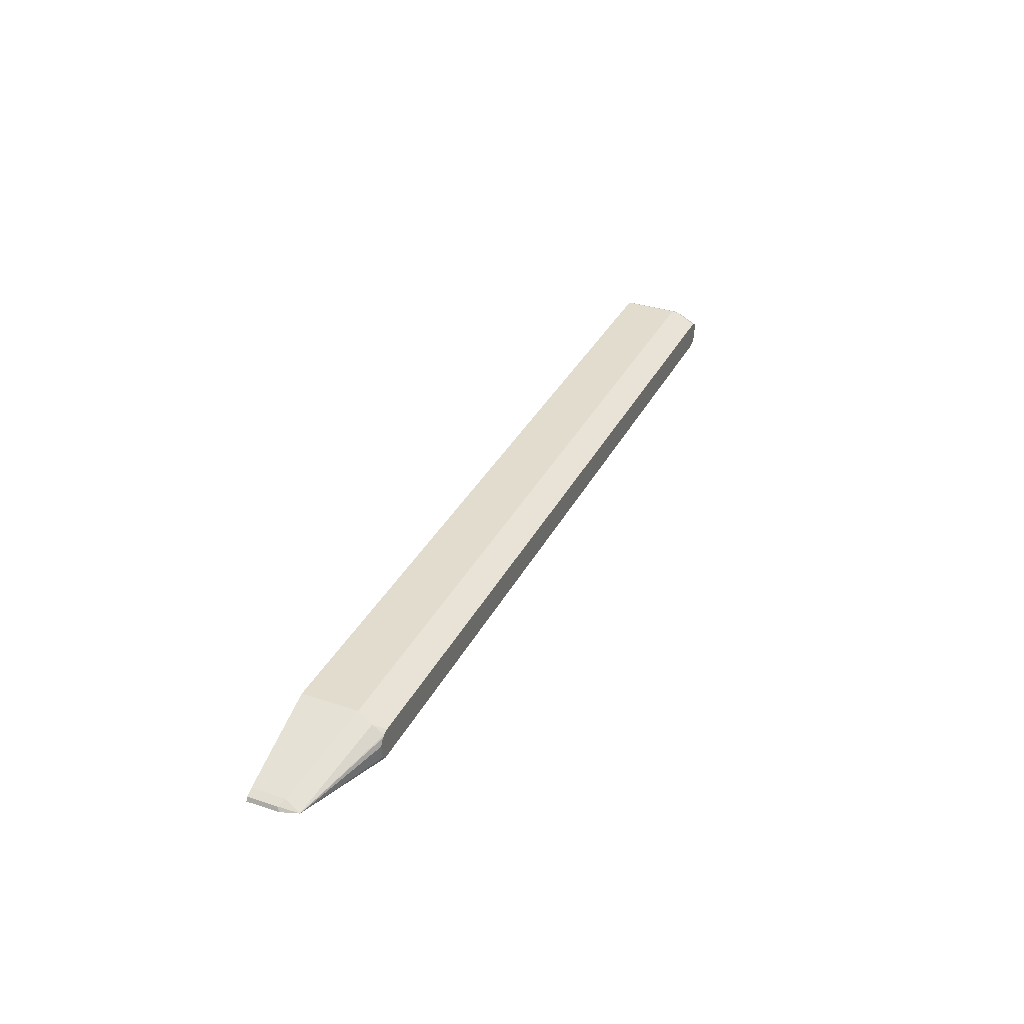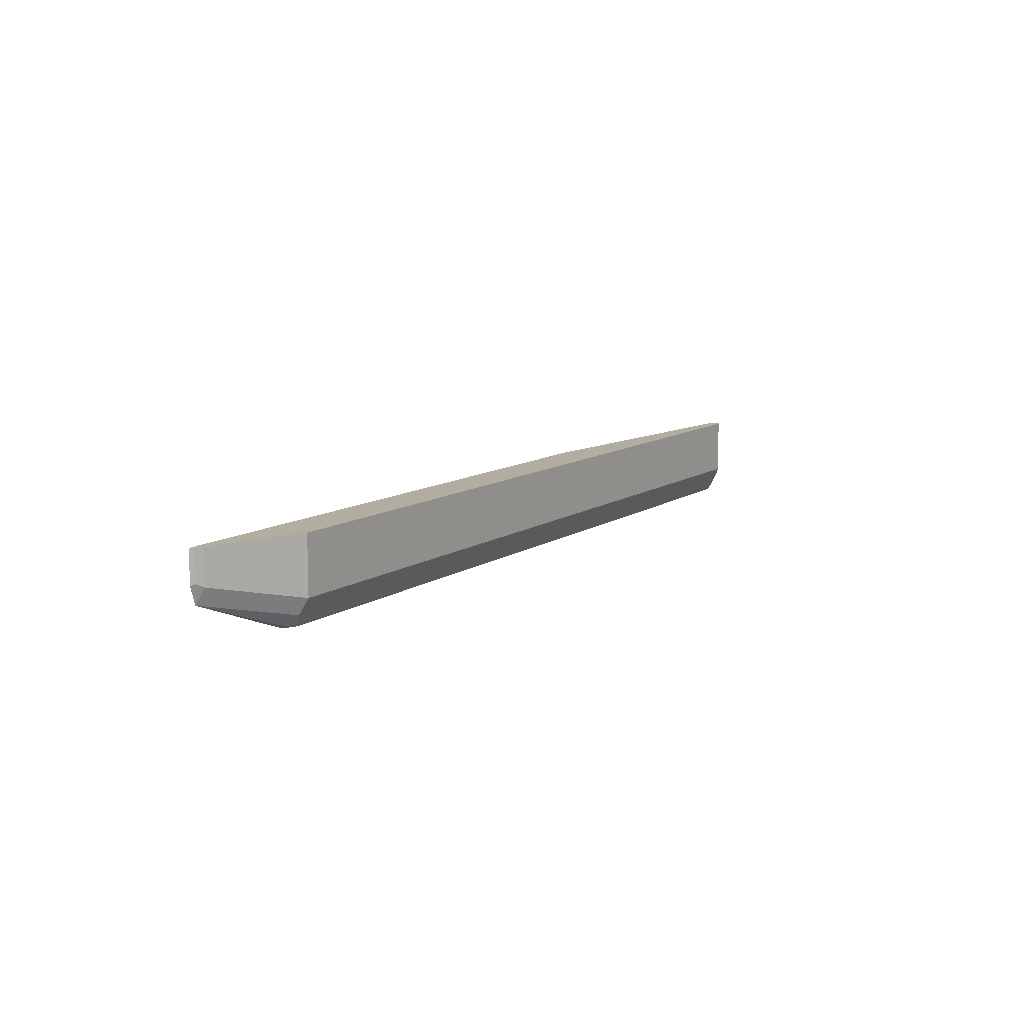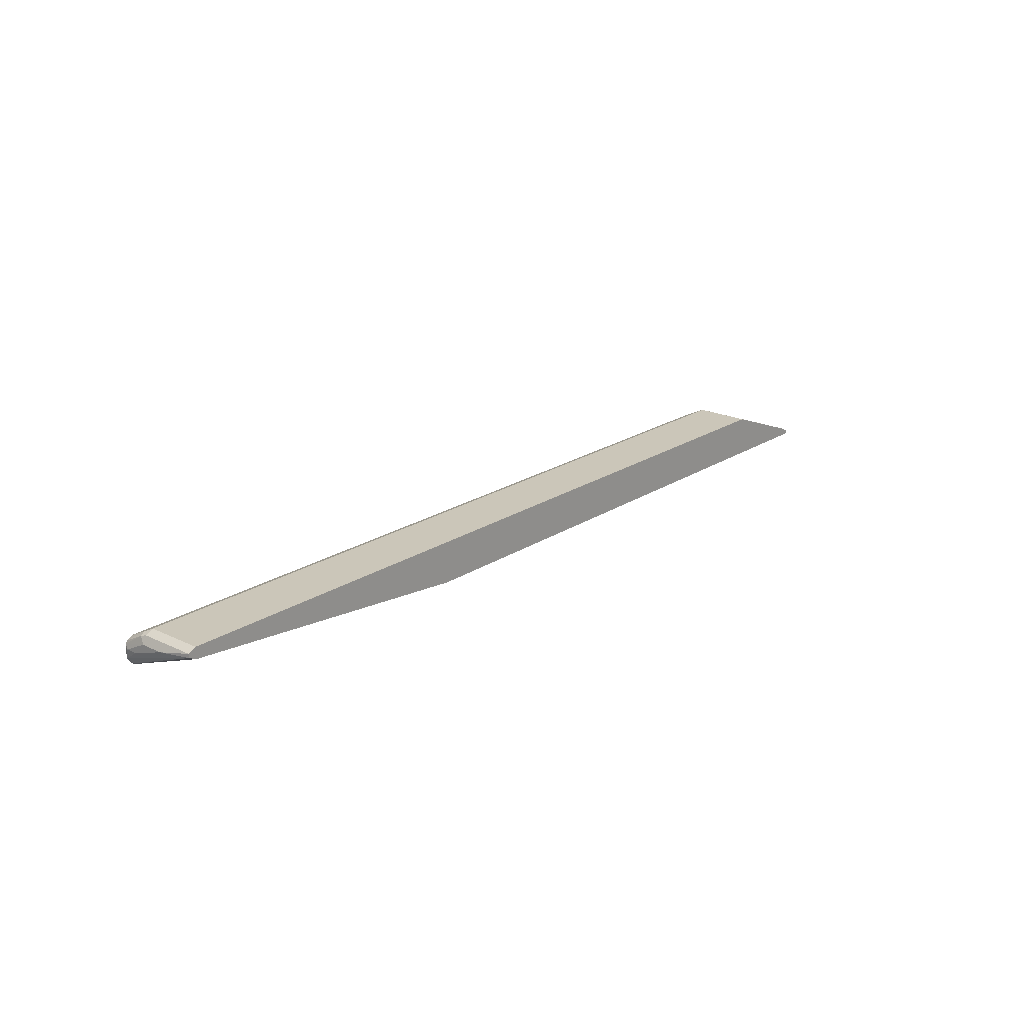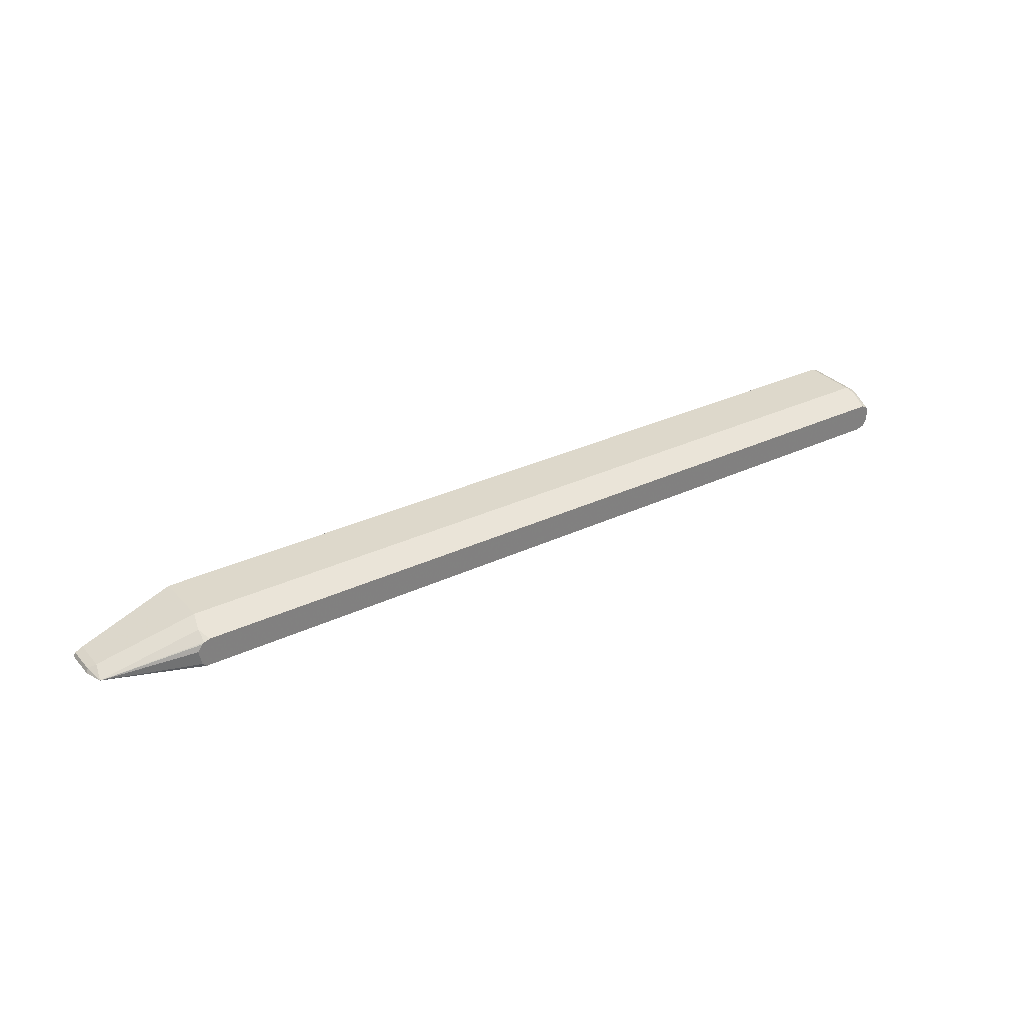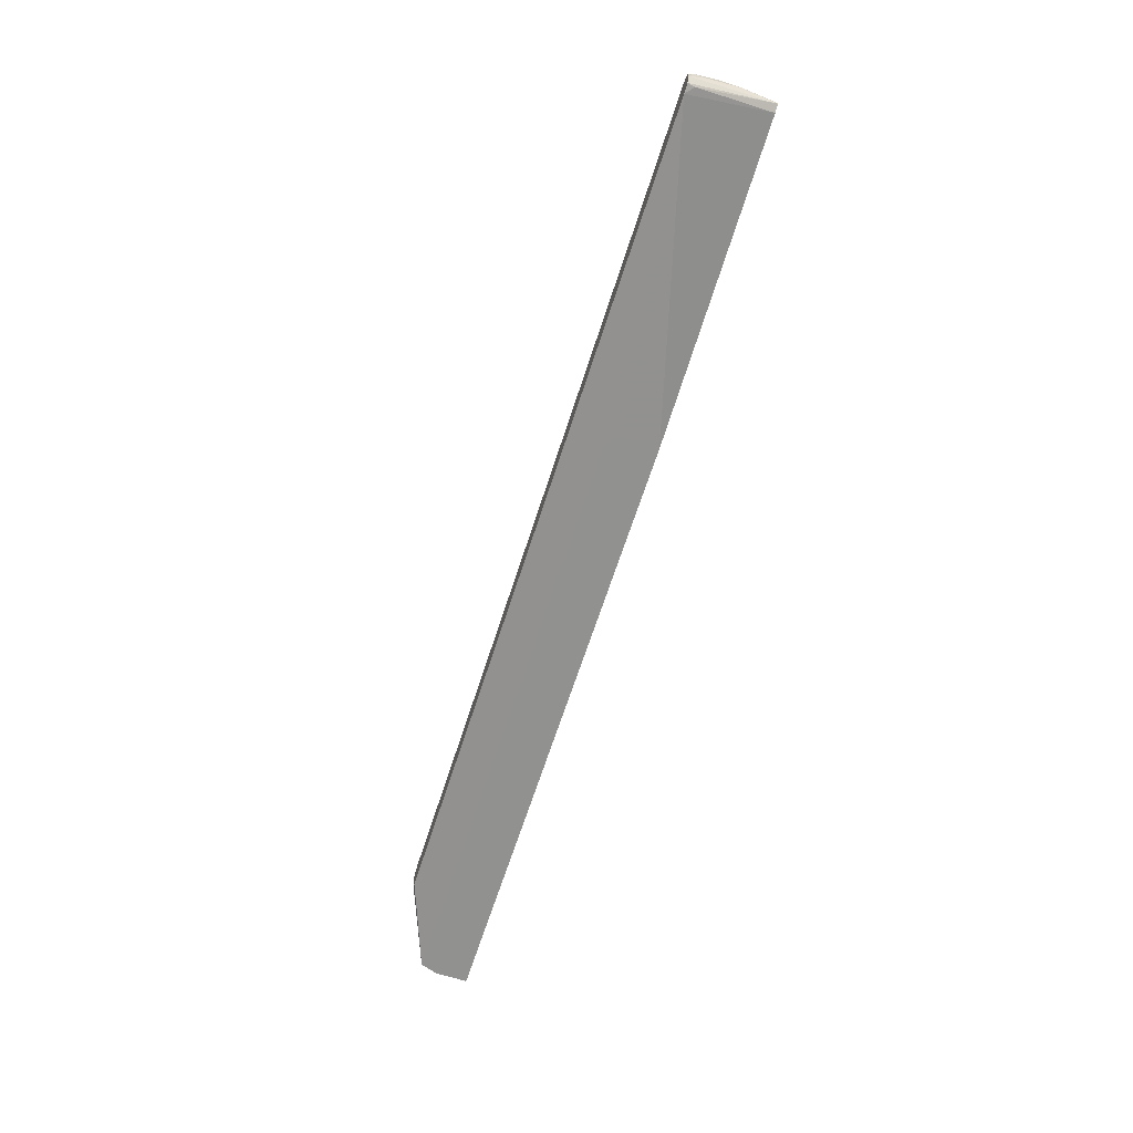
<metadata>
{"format":"obj","ext":"obj","renderer":"f3d","projection":"perspective","resolution":1024,"background":"white","views":[{"elev":34.0,"azim":113.8,"up":"+Y"},{"elev":10.4,"azim":121.4,"up":"+Z"},{"elev":20.8,"azim":-49.4,"up":"+Y"},{"elev":31.2,"azim":146.0,"up":"+Y"},{"elev":-66.0,"azim":-107.8,"up":"+Y"}]}
</metadata>
<code>
v 0.5217 0.335 -0.3237
v 0.5175 0.3113 -0.3237
v 0.5167 0.3424 -0.3237
v 0.6598 0.3049 -0.268
v 0.5104 0.3051 -0.3237
v 0.5142 0.3462 -0.3237
v 0.5104 0.3487 -0.3237
v 0.6599 0.3051 -0.2677
v 0.6601 0.3049 -0.2676
v -0.3114 0.3049 -0.268
v -0.8342 0.3051 -0.3237
v 0.5104 0.3611 -0.3051
v 0.5012 0.3518 -0.3237
v 0.6661 0.3113 -0.2366
v 0.6536 0.3175 -0.2428
v 0.6662 0.3049 -0.2489
v -0.3265 0.3049 -0.2584
v -0.3307 0.3049 -0.2554
v -0.3331 0.3049 -0.2489
v -0.3331 0.3049 -0.1876
v -0.8405 0.3549 -0.1876
v -0.8466 0.3113 -0.3113
v -0.8491 0.3088 -0.3237
v 0.5042 0.3735 -0.2801
v 0.498 0.3673 -0.2926
v -0.8434 0.3518 -0.3237
v 0.6661 0.3113 -0.1876
v 0.6692 0.3049 -0.2398
v 0.6536 0.3175 -0.1876
v 0.6692 0.3049 -0.1876
v -0.8529 0.3611 -0.1876
v -0.8566 0.32 -0.3237
v 0.5042 0.3735 -0.1876
v -0.8405 0.3735 -0.2801
v -0.8466 0.3673 -0.2926
v -0.8539 0.3466 -0.3237
v -0.8529 0.3673 -0.1876
v -0.859 0.3549 -0.2428
v -0.859 0.3362 -0.2988
v -0.859 0.3362 -0.3175
v -0.8568 0.3362 -0.3237
v -0.8405 0.3735 -0.1876
v -0.8529 0.3673 -0.2801
v -0.8544 0.3642 -0.2895
v -0.856 0.3424 -0.3237
v -0.859 0.3549 -0.2801
f 24 25 35
f 23 31 32
f 22 31 23
f 21 31 22
f 20 31 21
f 20 37 31
f 20 42 37
f 20 33 42
f 14 27 30
f 20 27 29
f 20 30 27
f 15 33 29
f 15 24 33
f 14 29 27
f 14 15 29
f 14 28 16
f 14 30 28
f 24 35 34
f 20 29 33
f 24 34 42
f 35 36 44
f 26 36 35
f 13 35 25
f 44 45 46
f 43 44 46
f 40 45 41
f 40 46 45
f 38 40 39
f 38 46 40
f 37 46 38
f 37 43 46
f 36 45 44
f 35 44 43
f 34 37 42
f 34 43 37
f 34 35 43
f 32 40 41
f 32 39 40
f 32 38 39
f 31 38 32
f 31 37 38
f 24 42 33
f 13 26 35
f 12 25 24
f 1 2 5
f 4 9 16
f 4 8 9
f 4 7 8
f 4 6 7
f 3 6 4
f 2 4 5
f 1 4 2
f 1 3 4
f 1 7 6
f 1 13 7
f 1 26 13
f 1 36 26
f 1 45 36
f 1 41 45
f 1 32 41
f 1 23 32
f 1 11 23
f 1 5 11
f 12 13 25
f 4 16 28
f 4 28 30
f 1 6 3
f 4 20 19
f 4 30 20
f 11 22 23
f 11 21 22
f 11 20 21
f 11 19 20
f 11 18 19
f 11 17 18
f 10 17 11
f 9 14 16
f 8 15 14
f 12 24 15
f 8 14 9
f 7 13 12
f 7 12 8
f 4 11 5
f 4 10 11
f 4 17 10
f 4 18 17
f 4 19 18
f 8 12 15

</code>
